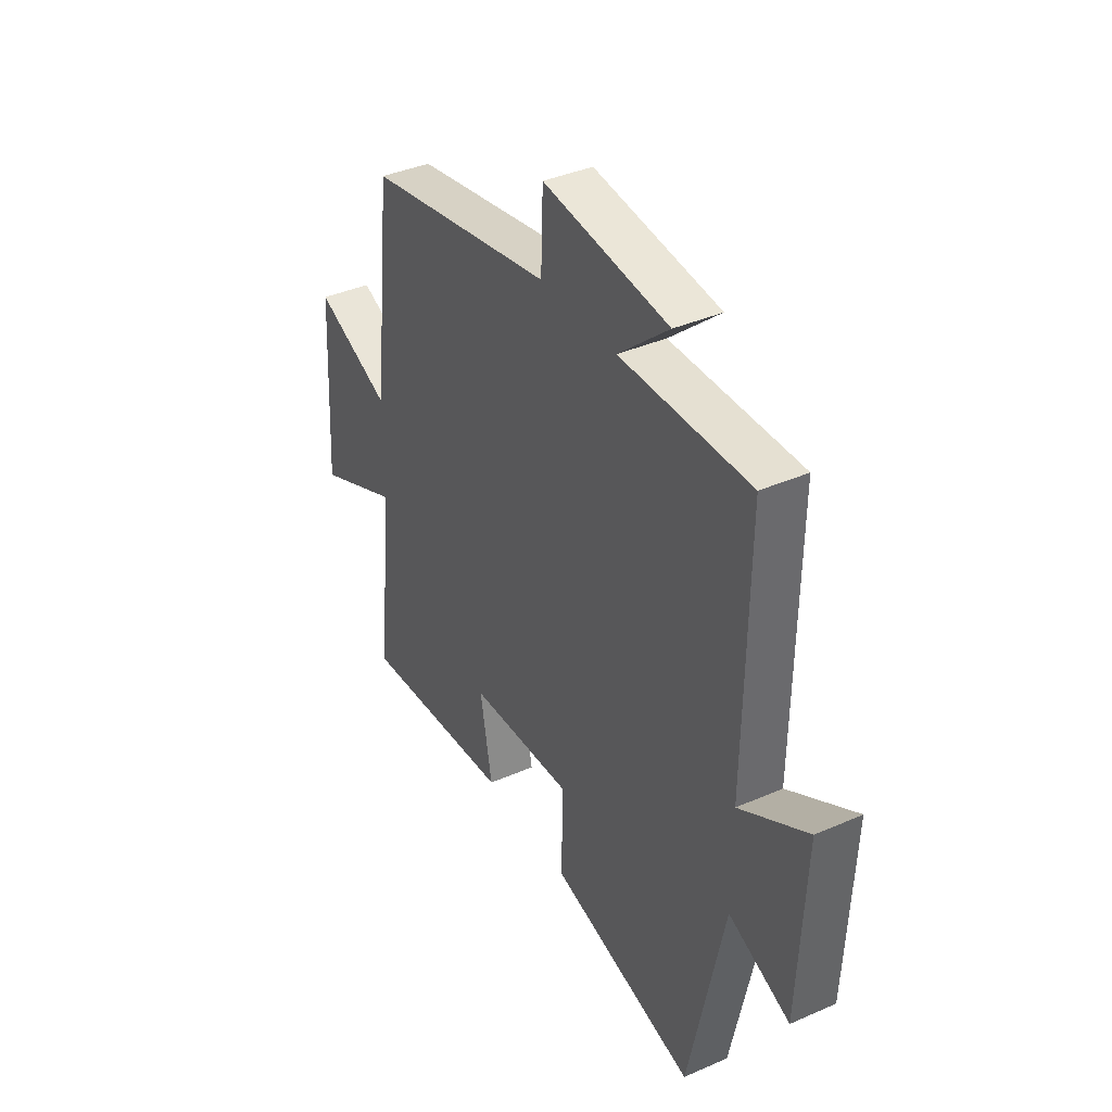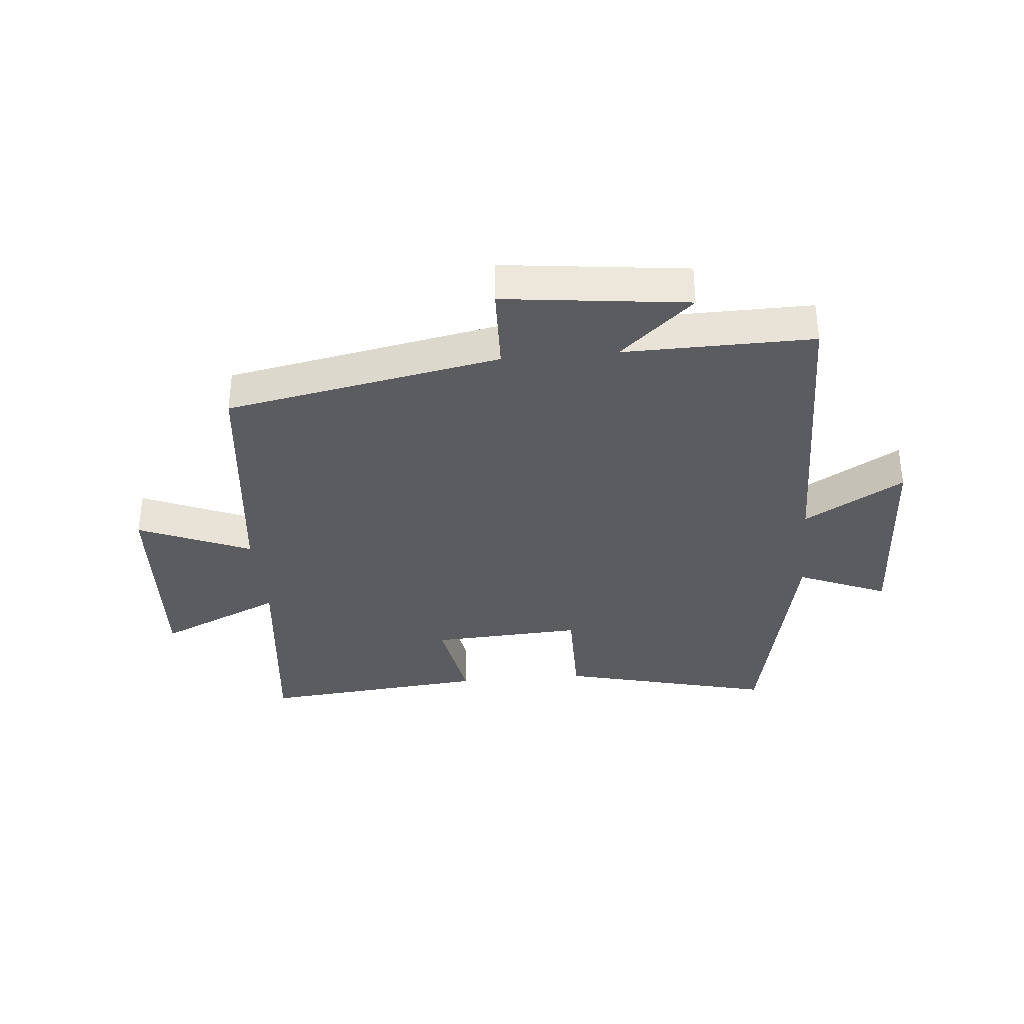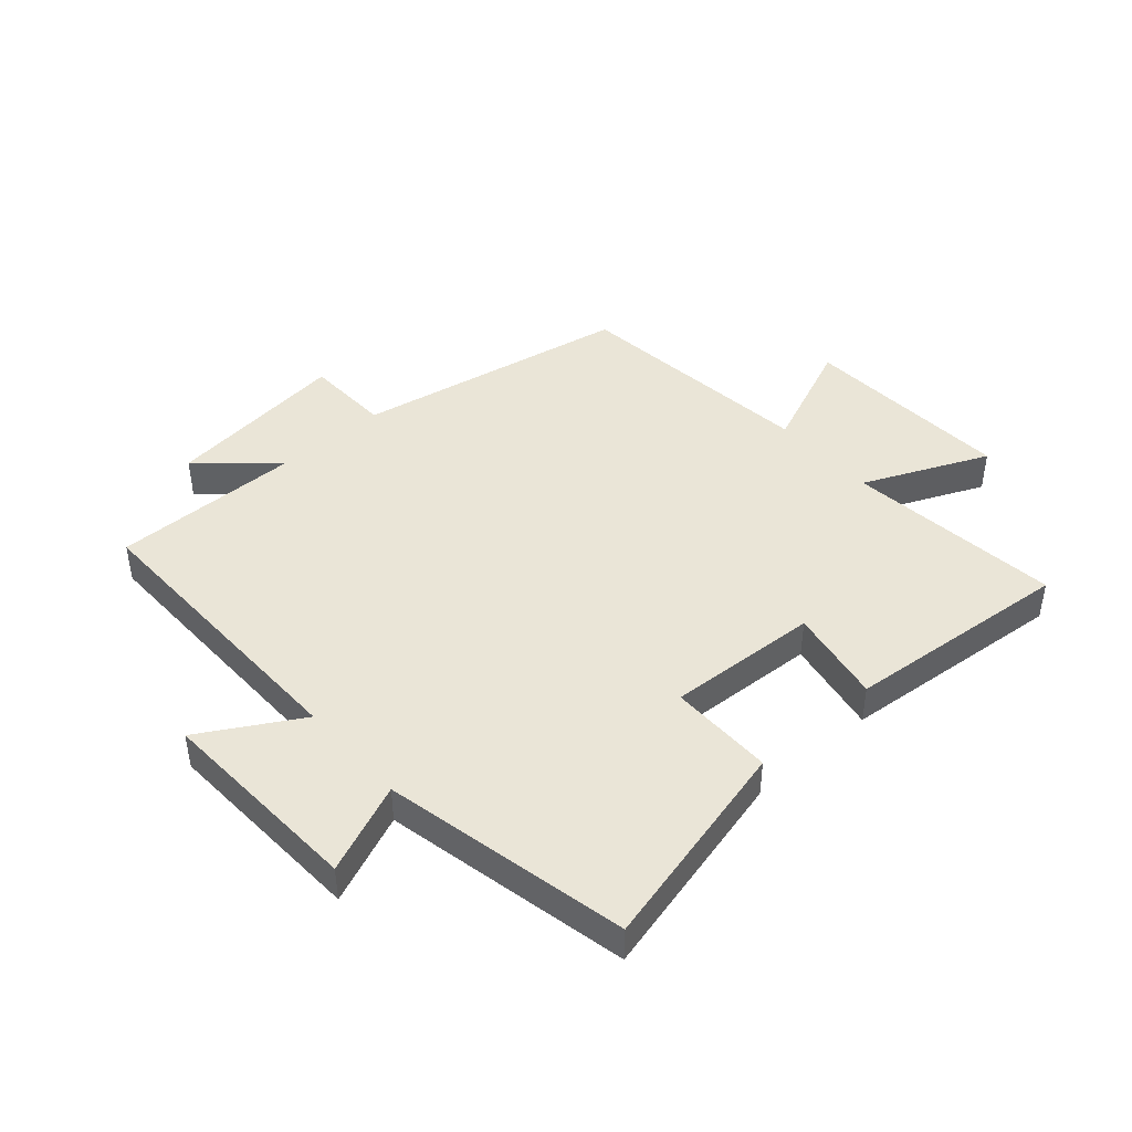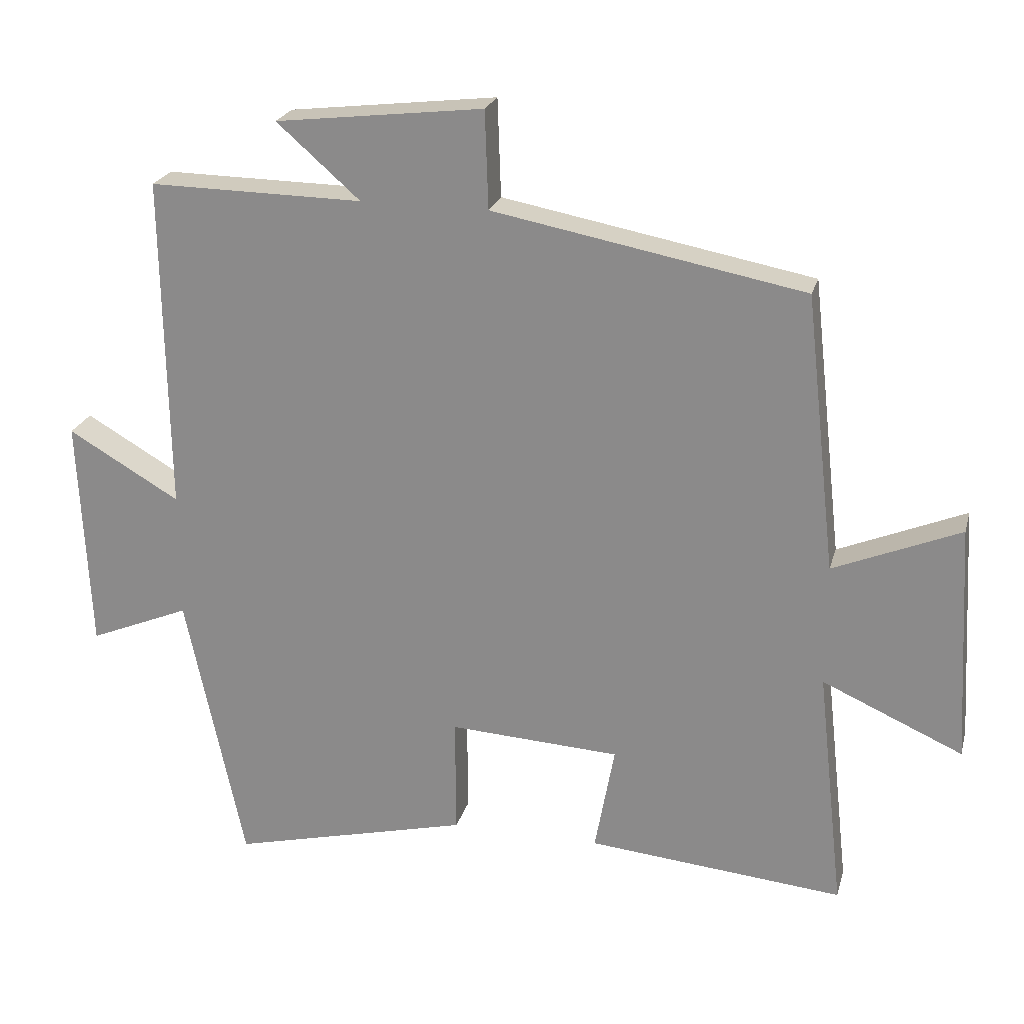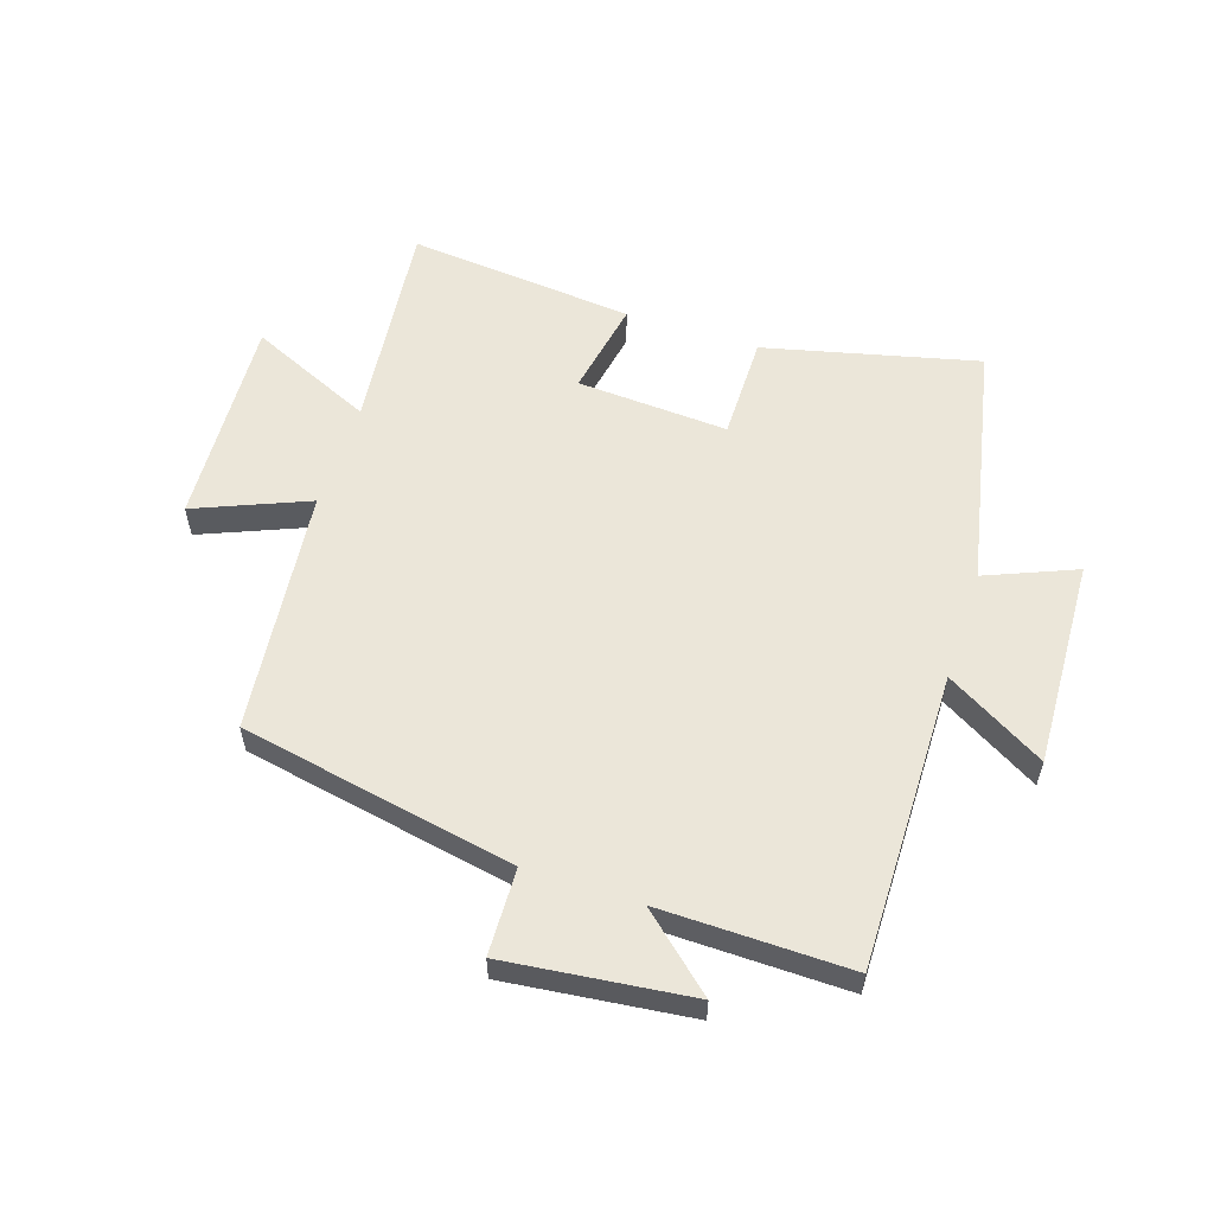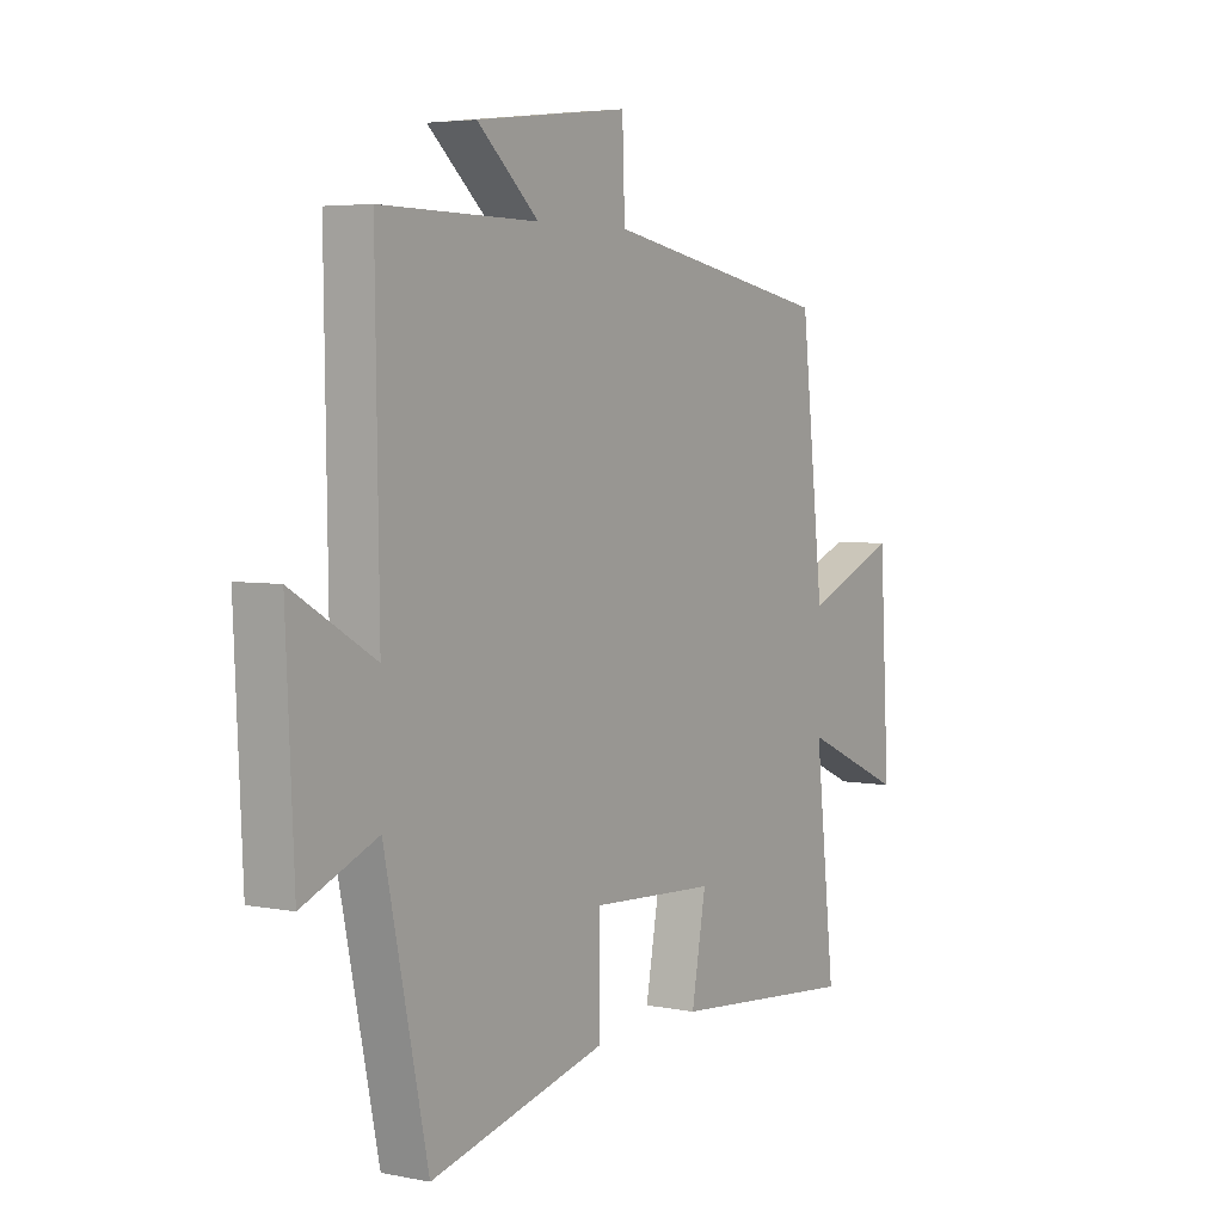
<metadata>
{"format":"obj","ext":"obj","renderer":"f3d","projection":"perspective","resolution":1024,"background":"white","views":[{"elev":38.6,"azim":61.1,"up":"+Z"},{"elev":-35.2,"azim":5.2,"up":"+Y"},{"elev":44.2,"azim":138.6,"up":"+Y"},{"elev":23.1,"azim":-165.7,"up":"+Z"},{"elev":57.0,"azim":18.3,"up":"+Y"},{"elev":4.6,"azim":122.6,"up":"+Z"}]}
</metadata>
<code>
v 0.414 0.07 -0.587
v 0.06 0.07 -0.5
v 0.061 0.07 -0.326
v -0.191 0.07 -0.34
v -0.162 0.07 -0.5
v -0.54 0.07 -0.535
v -0.5 0.07 -0.177
v -0.707 0.07 -0.269
v -0.687 0.07 0.083
v -0.5 0.07 0.005
v -0.454 0.07 0.414
v 0.004 0.07 0.5
v 0.009 0.07 0.644
v 0.315 0.07 0.608
v 0.192 0.07 0.5
v 0.507 0.07 0.504
v 0.5 0.07 0.009
v 0.665 0.07 0.105
v 0.649 0.07 -0.241
v 0.5 0.07 -0.179
v 0.414 0 -0.587
v 0.06 0 -0.5
v 0.061 0 -0.326
v -0.191 0 -0.34
v -0.162 0 -0.5
v -0.54 0 -0.535
v -0.5 0 -0.177
v -0.707 0 -0.269
v -0.687 0 0.083
v -0.5 0 0.005
v -0.454 0 0.414
v 0.004 0 0.5
v 0.009 0 0.644
v 0.315 0 0.608
v 0.192 0 0.5
v 0.507 0 0.504
v 0.5 0 0.009
v 0.665 0 0.105
v 0.649 0 -0.241
v 0.5 0 -0.179
f 17 18 19 20
f 17 20 1 2
f 15 16 17 2
f 12 13 14 15
f 10 11 12 15
f 7 8 9 10
f 7 10 15
f 4 5 6 7
f 3 4 7 15
f 2 3 15
f 40 39 38 37
f 22 21 40 37
f 22 37 36 35
f 35 34 33 32
f 35 32 31 30
f 30 29 28 27
f 35 30 27
f 27 26 25 24
f 35 27 24 23
f 35 23 22
f 1 21 22 2
f 2 22 23 3
f 3 23 24 4
f 4 24 25 5
f 5 25 26 6
f 6 26 27 7
f 7 27 28 8
f 8 28 29 9
f 9 29 30 10
f 10 30 31 11
f 11 31 32 12
f 12 32 33 13
f 13 33 34 14
f 14 34 35 15
f 15 35 36 16
f 16 36 37 17
f 17 37 38 18
f 18 38 39 19
f 19 39 40 20
f 20 40 21 1

</code>
